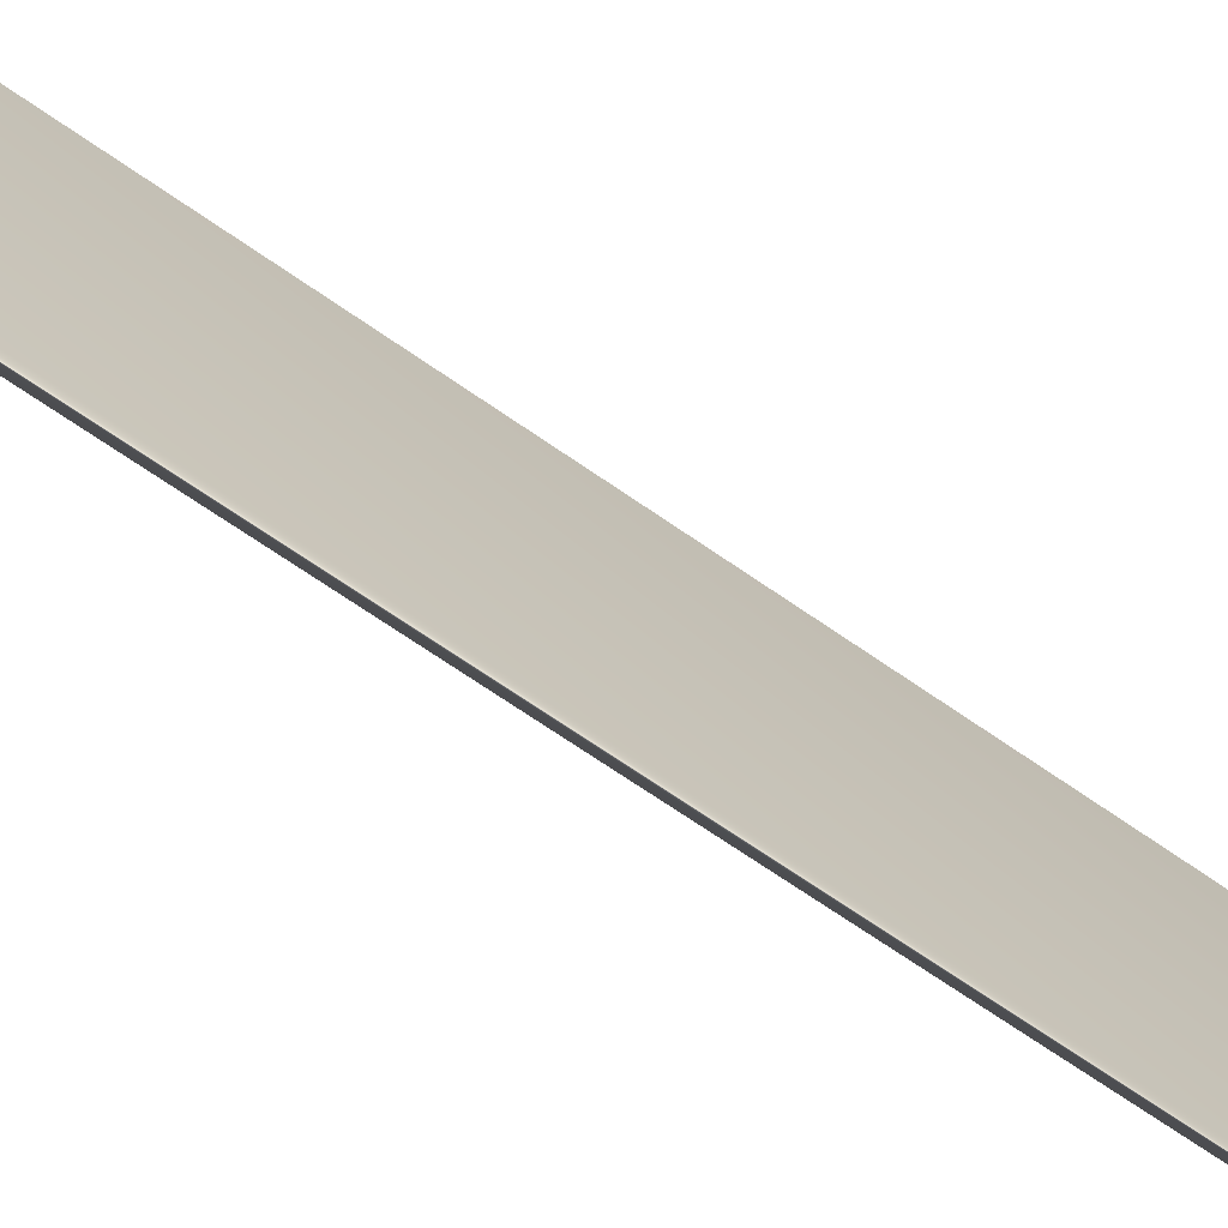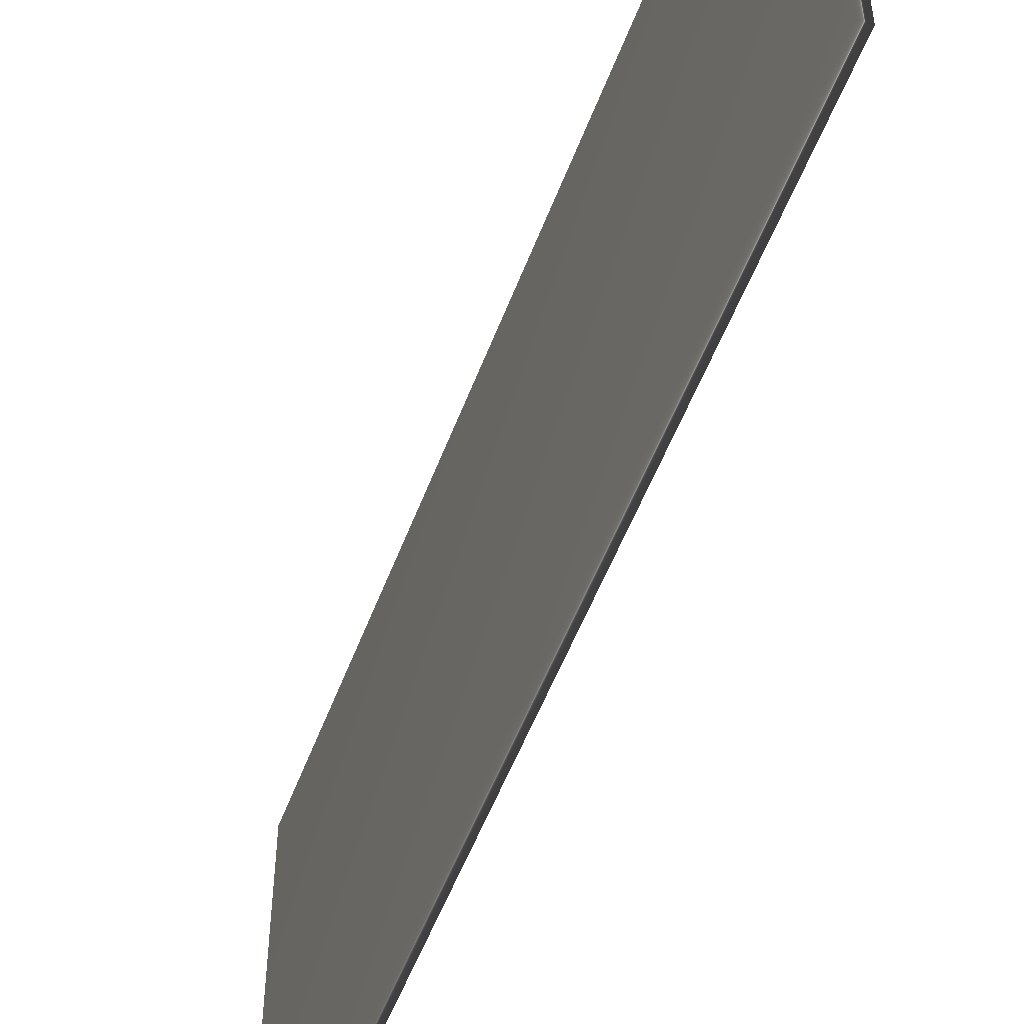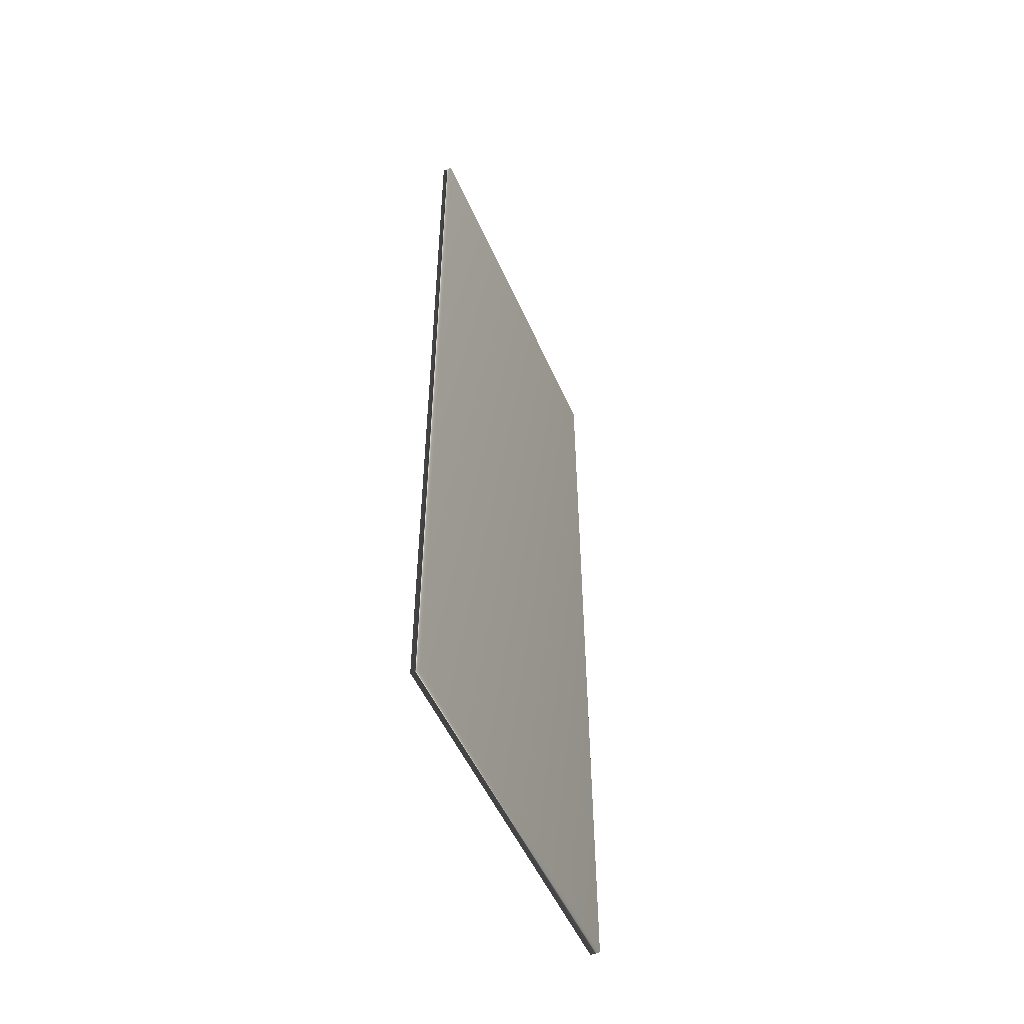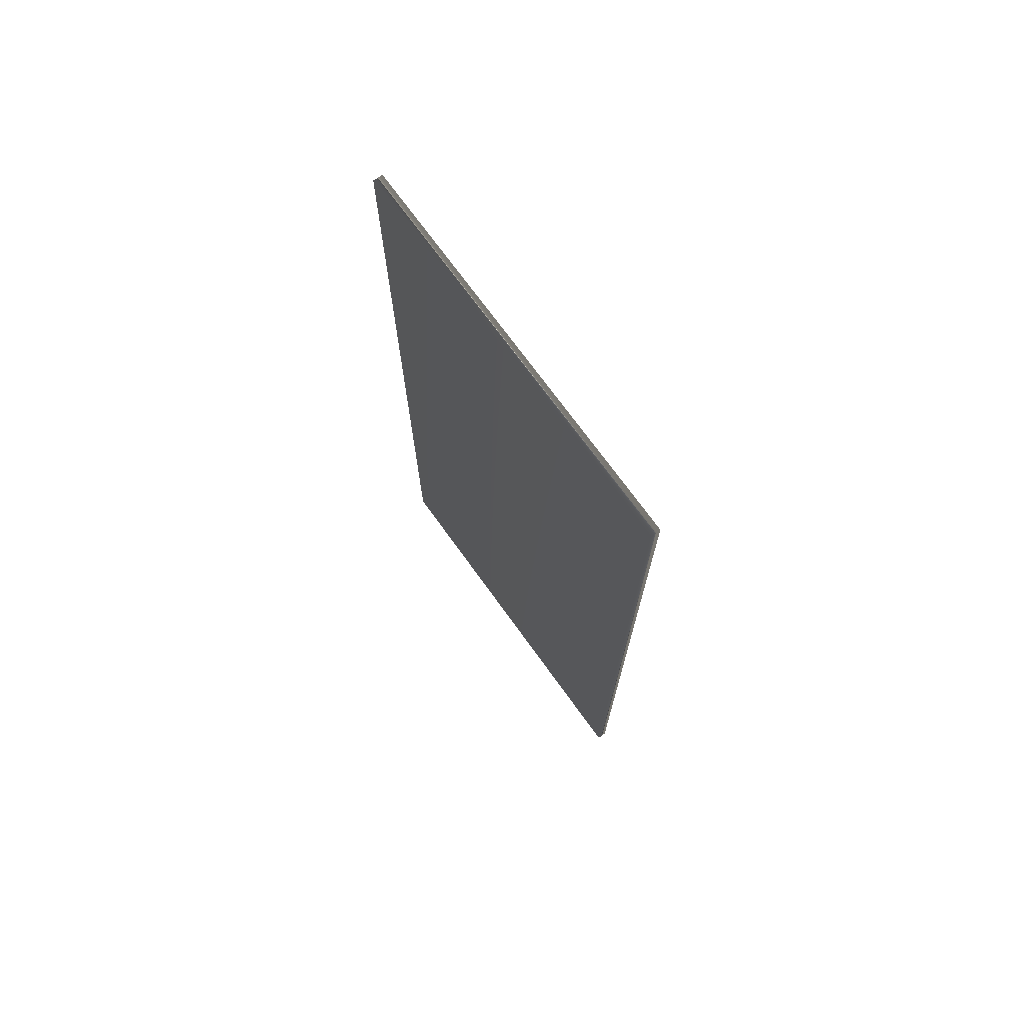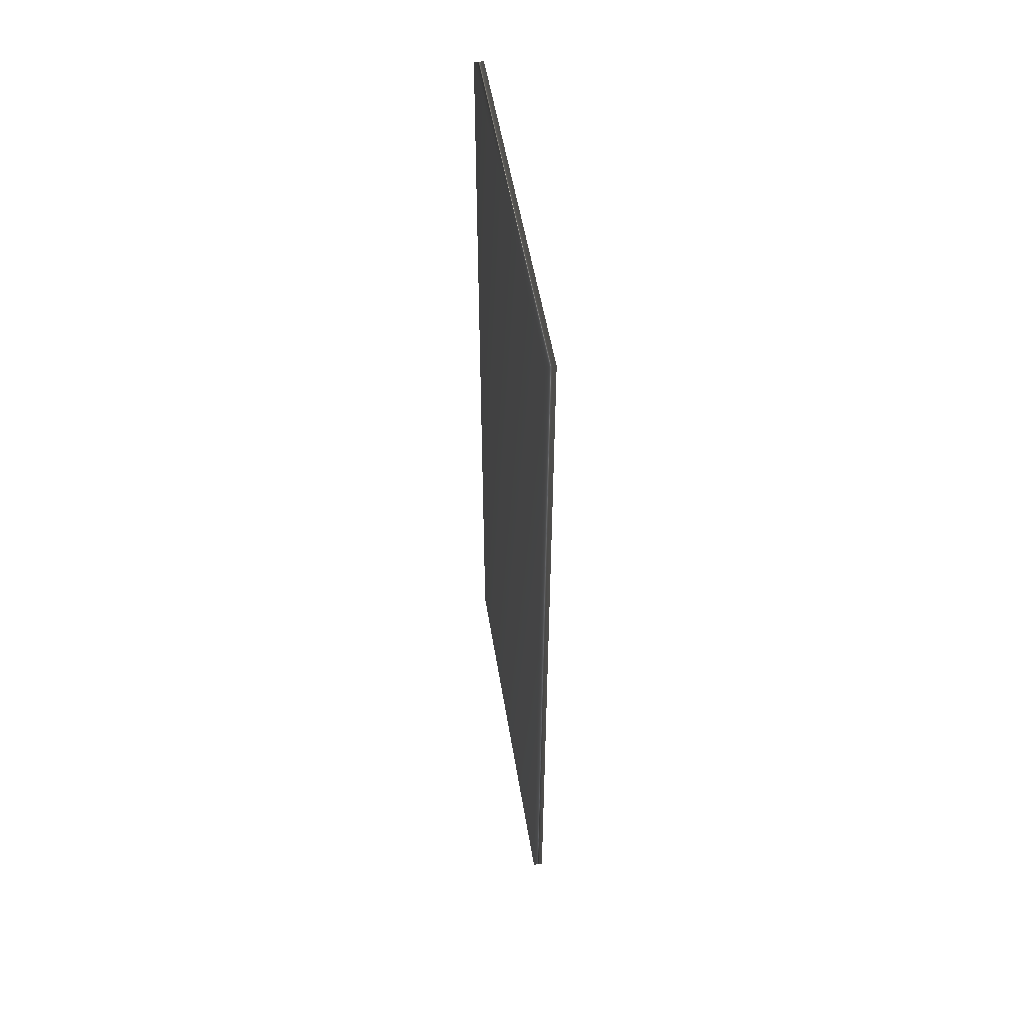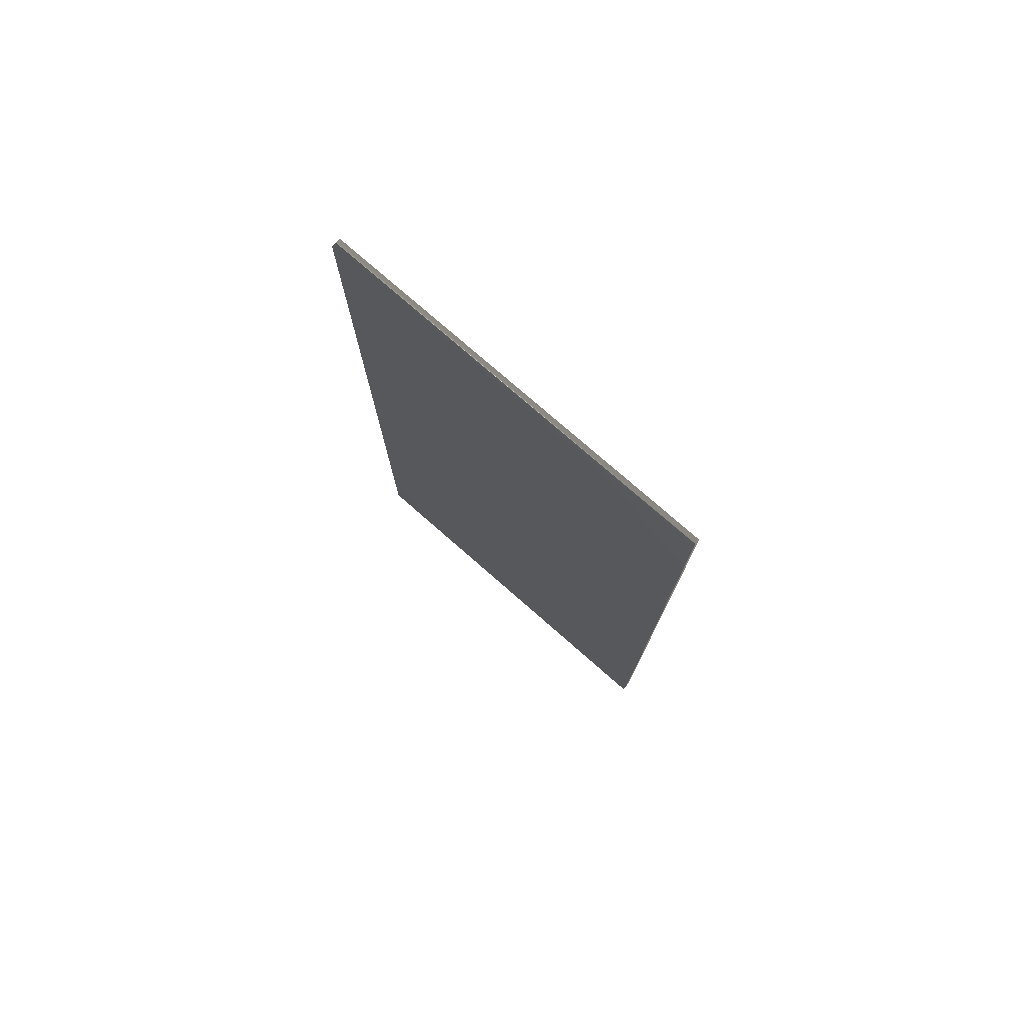
<metadata>
{"format":"obj","ext":"obj","renderer":"f3d","projection":"perspective","resolution":1024,"background":"white","views":[{"elev":-72.5,"azim":-124.3,"up":"+Z"},{"elev":-53.2,"azim":-20.3,"up":"+Z"},{"elev":-51.9,"azim":-156.7,"up":"+Y"},{"elev":72.1,"azim":144.2,"up":"+Y"},{"elev":52.1,"azim":170.9,"up":"+Y"},{"elev":76.8,"azim":131.2,"up":"+Y"}]}
</metadata>
<code>
v 51.58 32.67 -61.92
v 51.58 25.04 -61.92
v 51.66 32.67 -61.92
v 51.66 25.04 -61.92
v 51.66 25.04 -65.34
v 51.66 32.67 -65.34
v 51.58 32.67 -65.34
v 51.58 25.04 -65.34
f 1 2 3
f 3 2 4
f 5 6 4
f 4 6 3
f 7 1 6
f 6 1 3
f 2 8 4
f 4 8 5
f 2 1 8
f 8 1 7
f 8 7 5
f 5 7 6

</code>
